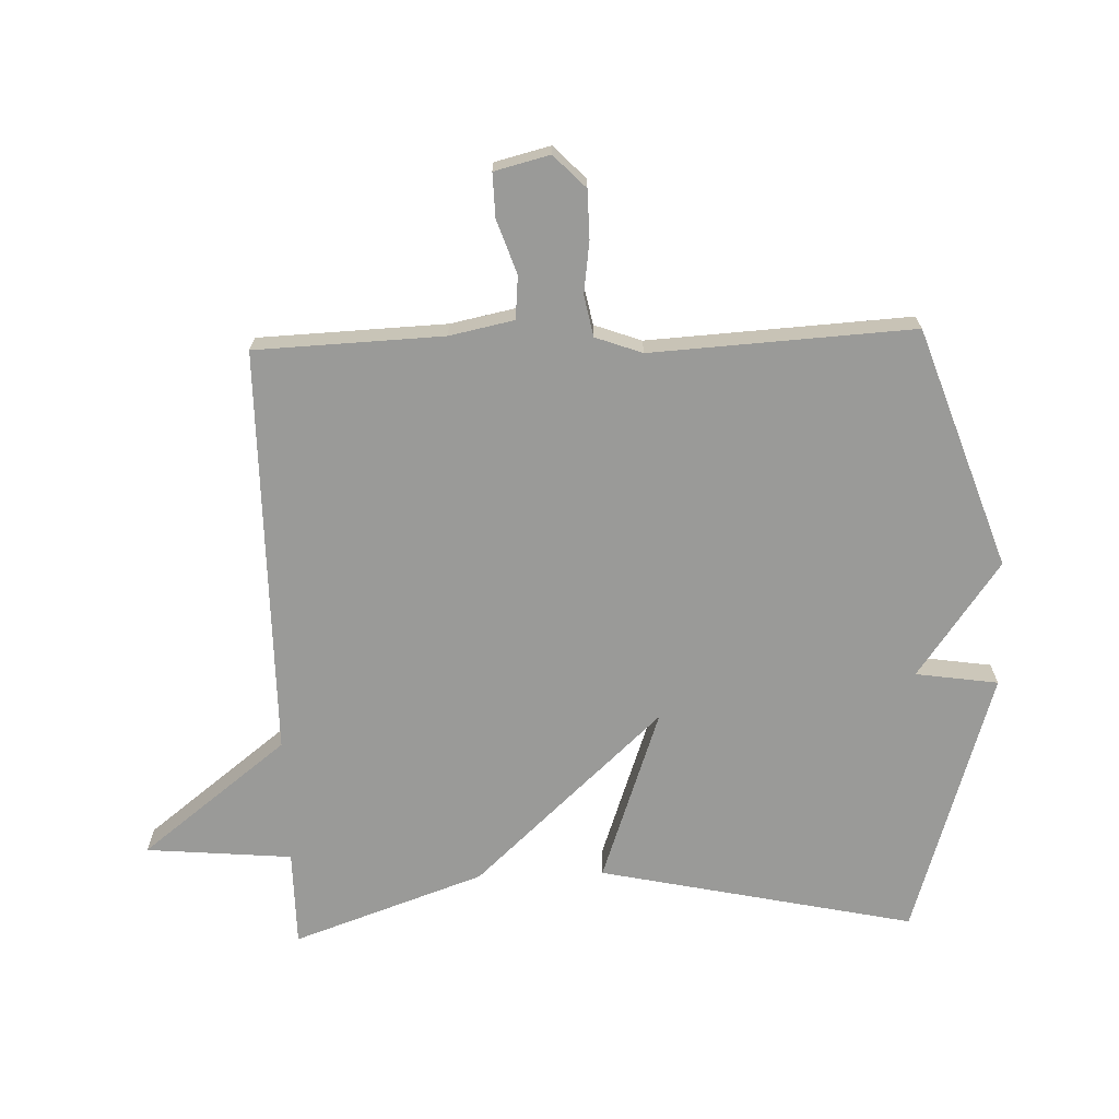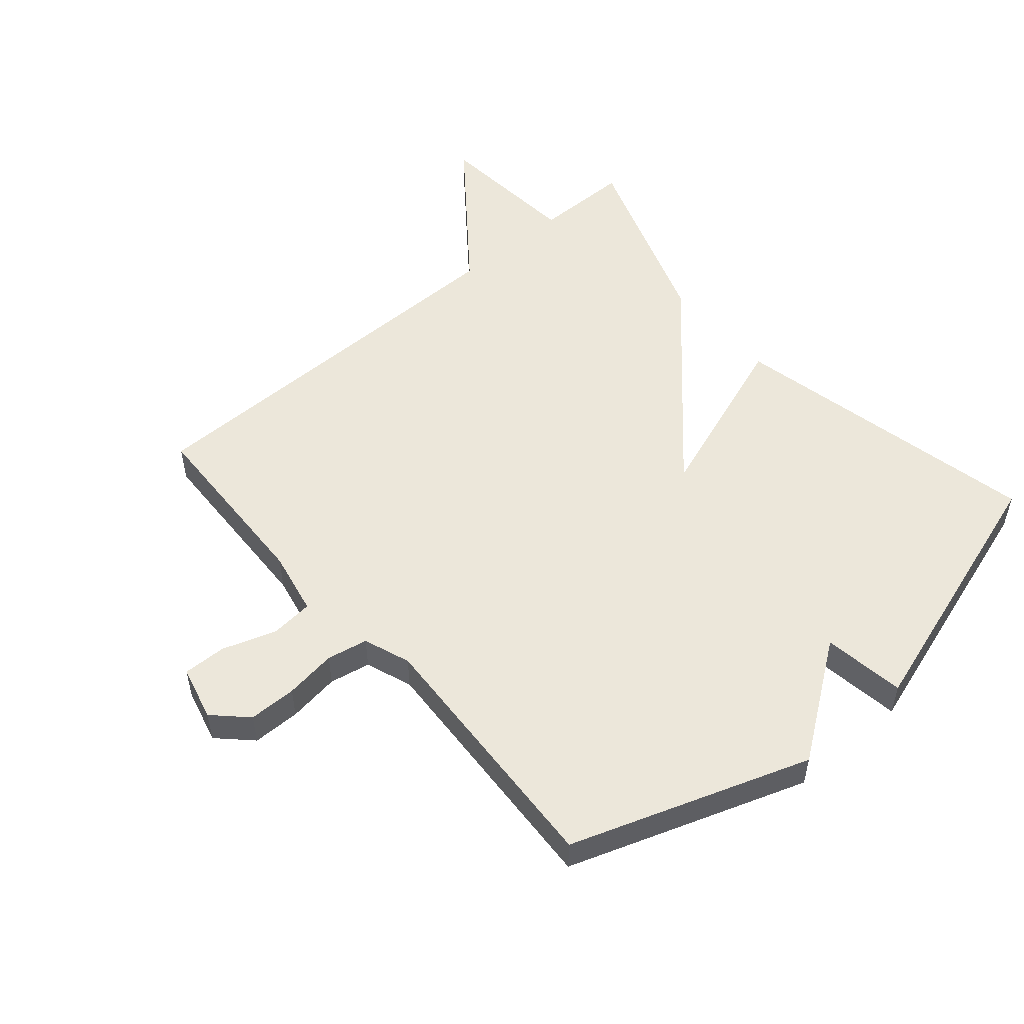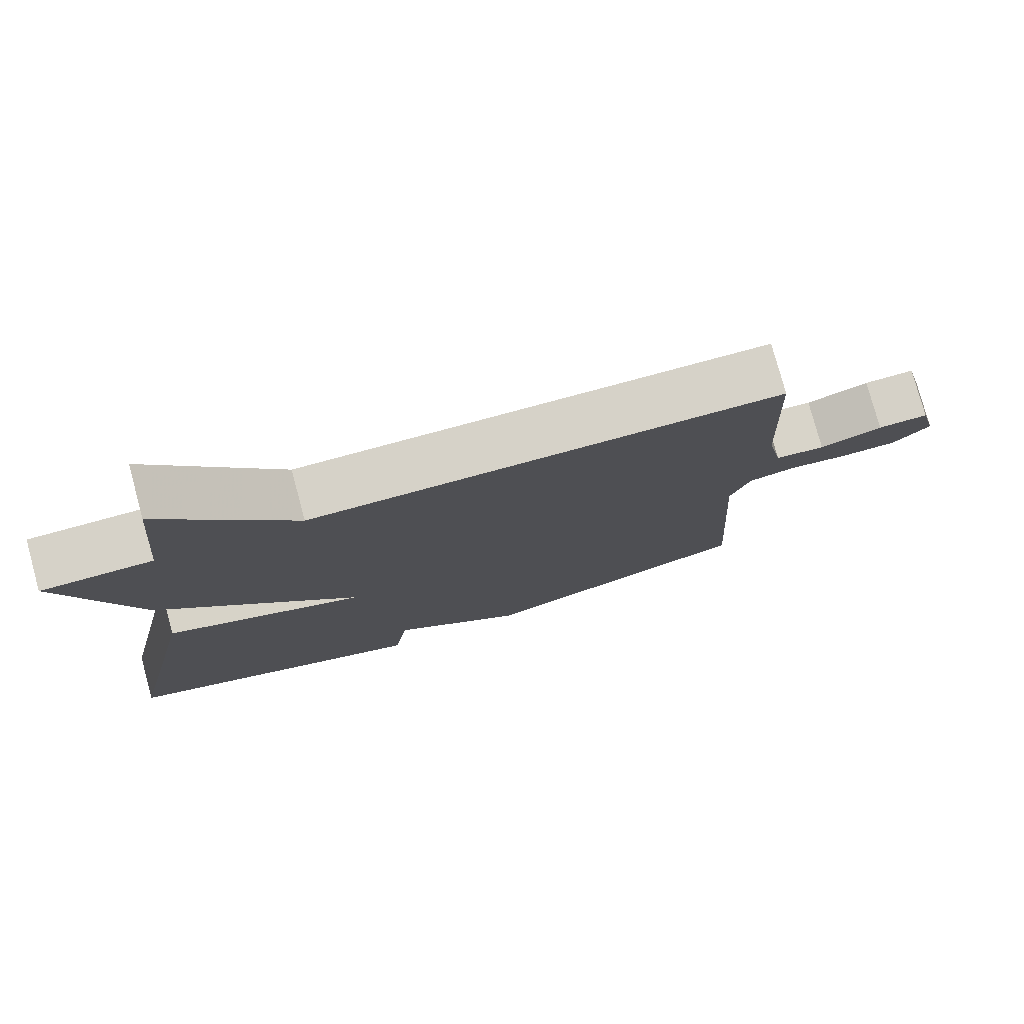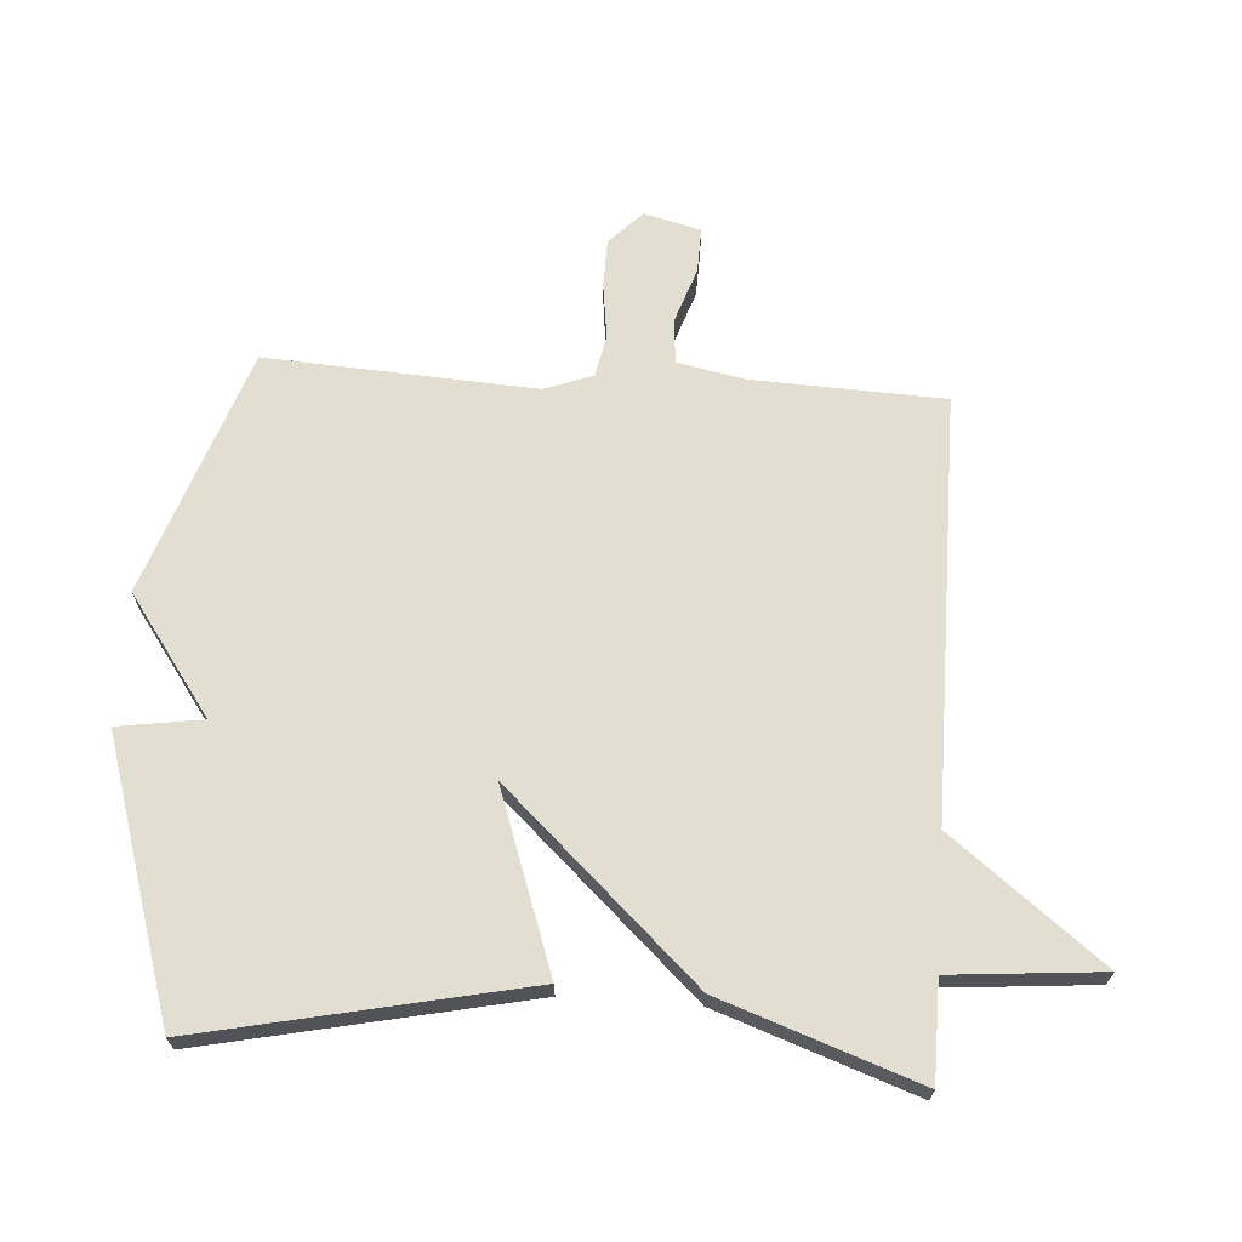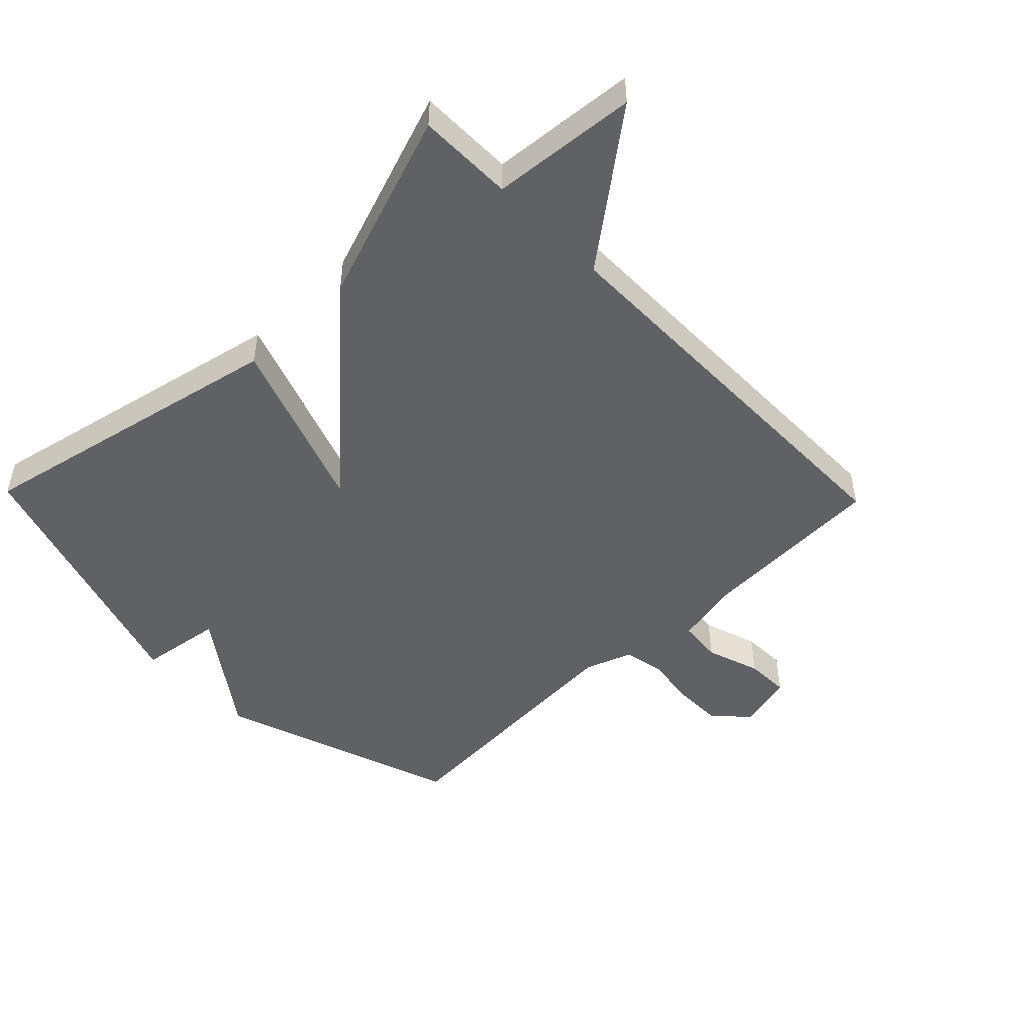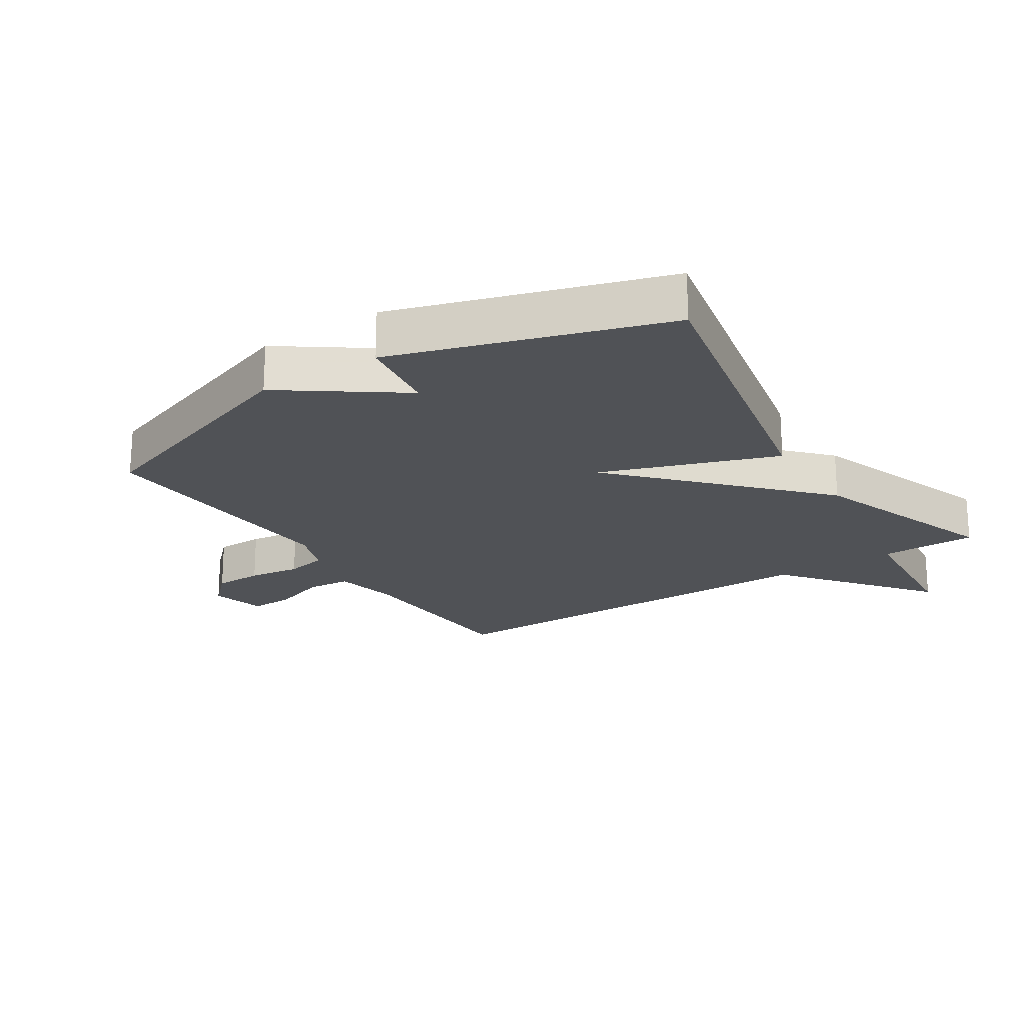
<metadata>
{"format":"obj","ext":"obj","renderer":"f3d","projection":"perspective","resolution":1024,"background":"white","views":[{"elev":-69.2,"azim":91.9,"up":"+Y"},{"elev":52.9,"azim":139.2,"up":"+Y"},{"elev":77.8,"azim":-15.2,"up":"+Z"},{"elev":67.8,"azim":-86.1,"up":"+Y"},{"elev":-49.1,"azim":-45.9,"up":"+Y"},{"elev":-21.0,"azim":-147.0,"up":"+Y"}]}
</metadata>
<code>
v 0.5 0.07 -0.5
v 0.122 0.07 -0.632
v -0.059 0.07 -0.502
v -0.078 0.07 -0.632
v -0.5 0.07 -0.5
v -0.394 0.07 -0.002
v -0.119 0.07 -0.099
v -0.394 0.07 0.198
v -0.5 0.07 0.5
v -0.348 0.07 0.501
v -0.328 0.07 0.732
v -0.148 0.07 0.501
v 0.5 0.07 0.5
v 0.512 0.07 0.204
v 0.533 0.07 0.102
v 0.601 0.07 0.096
v 0.686 0.07 0.125
v 0.755 0.07 0.127
v 0.777 0.07 0.04
v 0.726 0.07 -0.01
v 0.65 0.07 -0.011
v 0.568 0.07 0
v 0.503 0.07 -0.013
v 0.476 0.07 -0.087
v 0.5 0 -0.5
v 0.122 0 -0.632
v -0.059 0 -0.502
v -0.078 0 -0.632
v -0.5 0 -0.5
v -0.394 0 -0.002
v -0.119 0 -0.099
v -0.394 0 0.198
v -0.5 0 0.5
v -0.348 0 0.501
v -0.328 0 0.732
v -0.148 0 0.501
v 0.5 0 0.5
v 0.512 0 0.204
v 0.533 0 0.102
v 0.601 0 0.096
v 0.686 0 0.125
v 0.755 0 0.127
v 0.777 0 0.04
v 0.726 0 -0.01
v 0.65 0 -0.011
v 0.568 0 0
v 0.503 0 -0.013
v 0.476 0 -0.087
f 20 21 22
f 19 20 22
f 18 19 22
f 17 18 22
f 16 17 22
f 15 16 22 23
f 14 15 23 24
f 12 13 14 24
f 10 11 12
f 12 24 1
f 10 12 1
f 9 10 1
f 8 9 1
f 7 8 1
f 5 6 7
f 4 5 7
f 3 4 7
f 1 2 3 7
f 46 45 44
f 46 44 43
f 46 43 42
f 46 42 41
f 46 41 40
f 47 46 40 39
f 48 47 39 38
f 48 38 37 36
f 36 35 34
f 25 48 36
f 25 36 34
f 25 34 33
f 25 33 32
f 25 32 31
f 31 30 29
f 31 29 28
f 31 28 27
f 31 27 26 25
f 1 25 26 2
f 2 26 27 3
f 3 27 28 4
f 4 28 29 5
f 5 29 30 6
f 6 30 31 7
f 7 31 32 8
f 8 32 33 9
f 9 33 34 10
f 10 34 35 11
f 11 35 36 12
f 12 36 37 13
f 13 37 38 14
f 14 38 39 15
f 15 39 40 16
f 16 40 41 17
f 17 41 42 18
f 18 42 43 19
f 19 43 44 20
f 20 44 45 21
f 21 45 46 22
f 22 46 47 23
f 23 47 48 24
f 24 48 25 1

</code>
